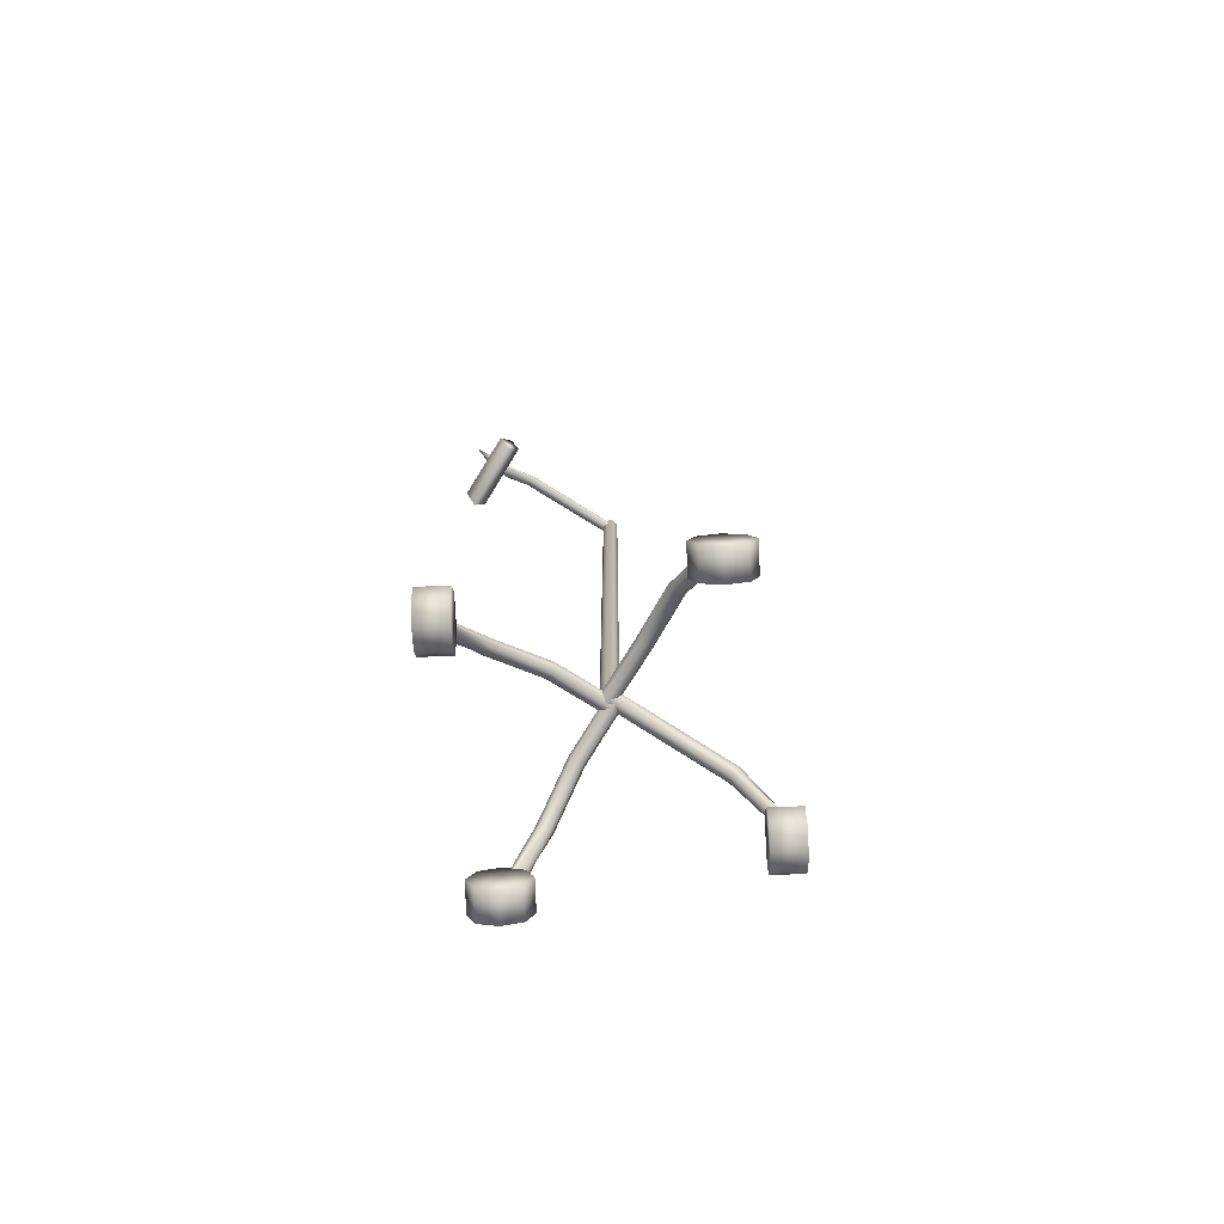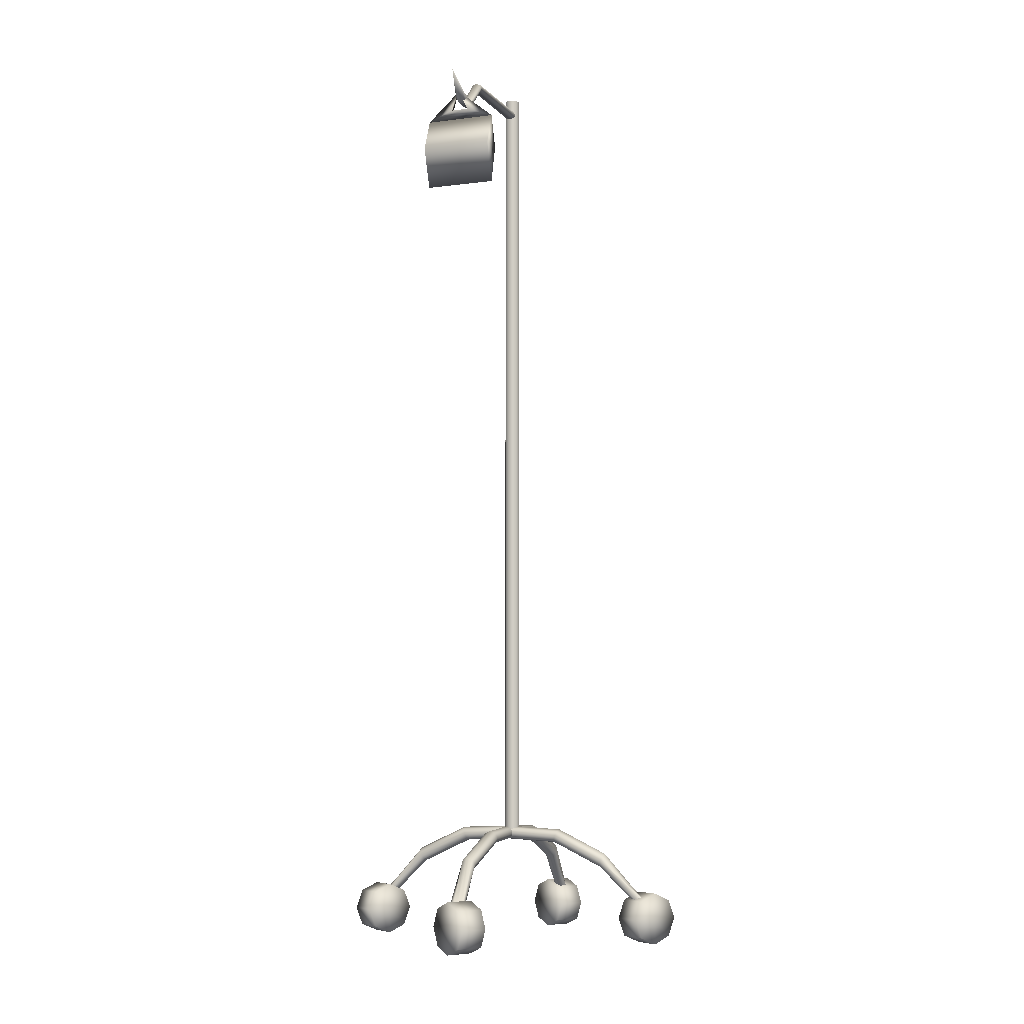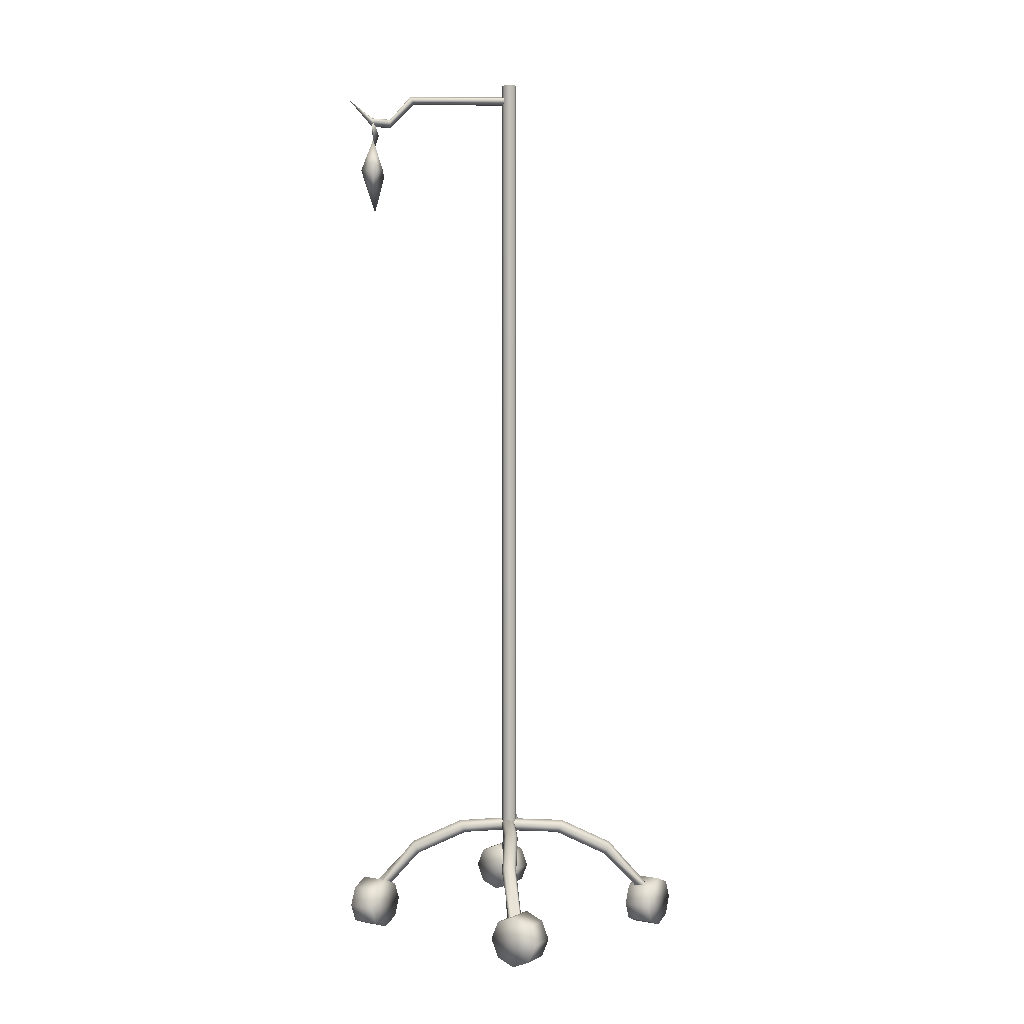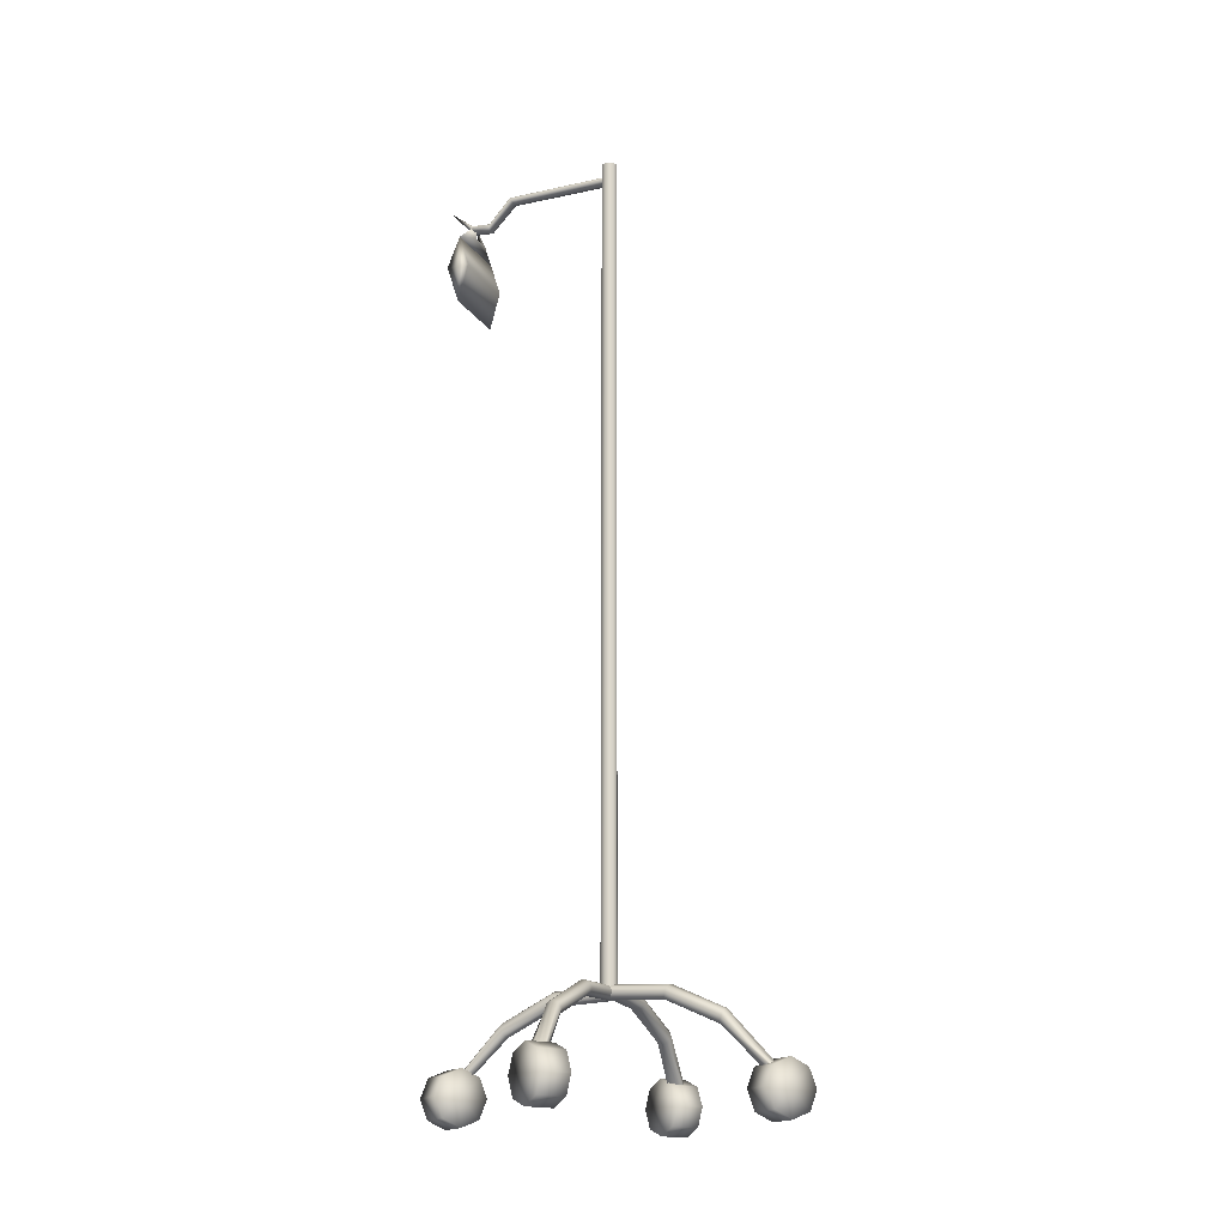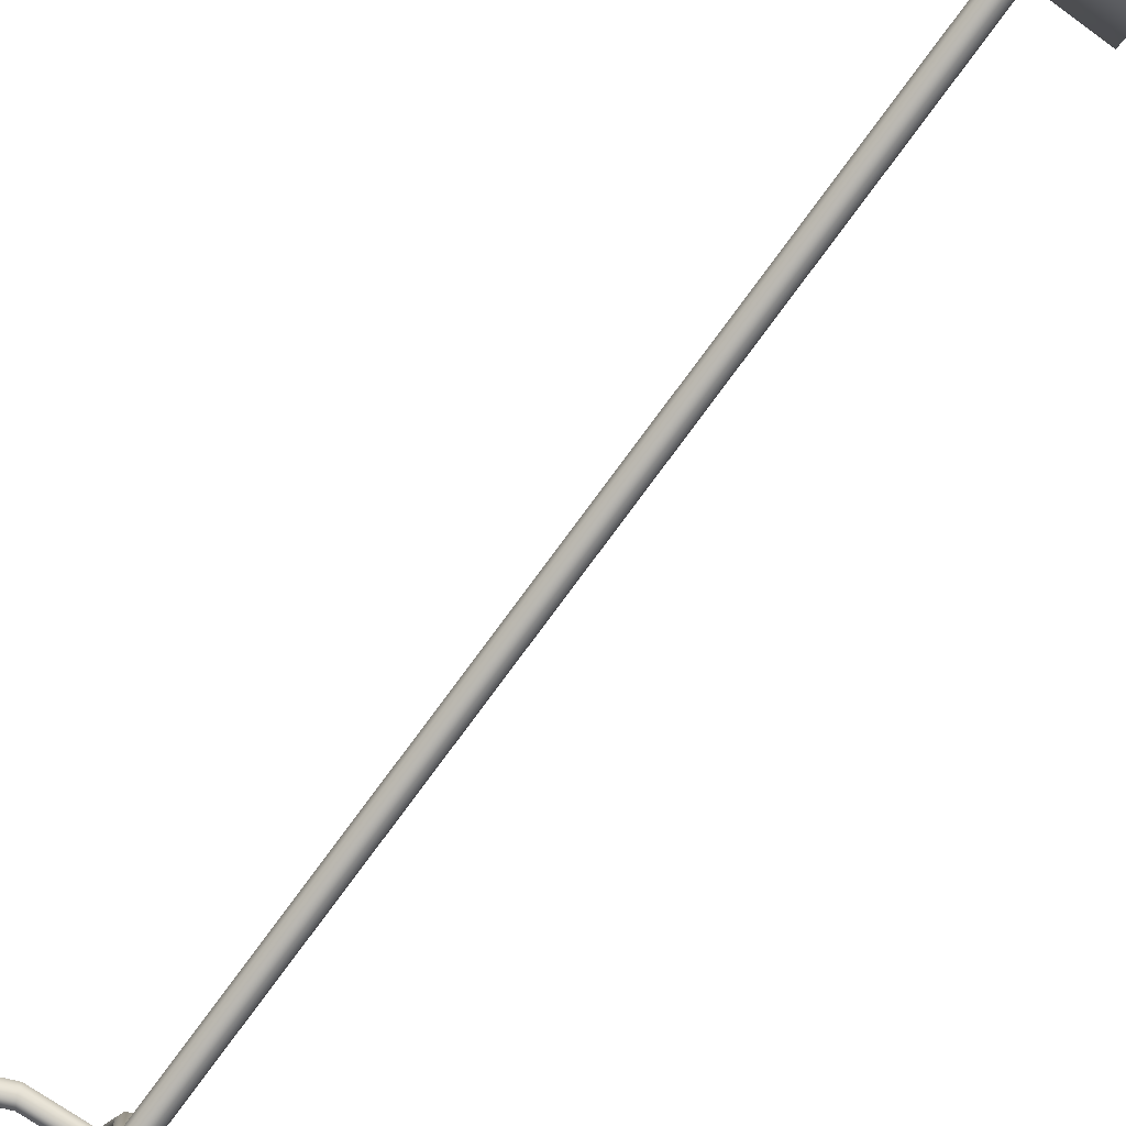
<metadata>
{"format":"obj","ext":"obj","renderer":"f3d","projection":"perspective","resolution":1024,"background":"white","views":[{"elev":-78.4,"azim":-121.6,"up":"+Y"},{"elev":-6.0,"azim":-158.8,"up":"+Y"},{"elev":3.8,"azim":-92.8,"up":"+Y"},{"elev":-18.1,"azim":-66.7,"up":"+Y"},{"elev":-77.8,"azim":143.7,"up":"+Z"}]}
</metadata>
<code>
g Infuus1
v -0.1003 2.369 -0.4412
v 0.1119 2.369 -0.4412
v -0.1003 2.582 -0.4412
v 0.1119 2.582 -0.4412
v 0.1119 2.485 -0.4795
v -0.1003 2.485 -0.4795
v -0.1003 2.485 -0.4109
v 0.1119 2.485 -0.4109
v -0.1003 2.485 -0.4412
v 0.1119 2.485 -0.4412
v -0.02011 2.61 -0.4264
v 0.03721 2.61 -0.4264
v 0.03721 2.61 -0.446
v -0.02011 2.61 -0.446
v 0.008969 2.67 -0.446
v 0.009549 0.1094 0.4447
v -0.01227 0.1017 0.4389
v -0.02474 0.1161 0.4507
v -0.02012 0.1209 0.458
v -0.009685 0.1244 0.46
v 0.00278 0.1242 0.4531
v 0.01124 0.1263 0.4569
v 0.01348 0.1255 0.4524
v 0.01352 0.3137 0.002943
v -0.002491 0.3078 0.000505
v -0.01851 0.3137 0.002943
v -0.02514 0.328 0.00883
v -0.01851 0.3424 0.01472
v -0.002491 0.3483 0.01715
v 0.01352 0.3424 0.01472
v 0.02016 0.328 0.00883
v 0.02129 0.3203 0.1684
v 0.01465 0.3346 0.1743
v -0.001363 0.3406 0.1767
v -0.01738 0.3346 0.1743
v -0.02401 0.3203 0.1684
v -0.01738 0.306 0.1625
v -0.001363 0.3 0.1601
v 0.01465 0.306 0.1625
v 0.002026 0.2333 0.3209
v 0.00866 0.2476 0.3268
v 0.002026 0.262 0.3327
v -0.01399 0.2679 0.3351
v -0.03001 0.262 0.3327
v -0.03664 0.2476 0.3268
v -0.03001 0.2333 0.3209
v -0.01399 0.2274 0.3185
v -0.05618 0.1158 0.4732
v -0.0101 0.1388 0.504
v 0.03597 0.1158 0.5349
v 0.05505 0.06041 0.5476
v 0.03597 0.004979 0.5349
v -0.0101 -0.01798 0.504
v -0.05618 0.004979 0.4732
v -0.07526 0.06041 0.4604
v -0.009268 0.1158 0.4031
v 0.0368 0.1388 0.4339
v 0.08288 0.1158 0.4647
v 0.102 0.06041 0.4775
v 0.08288 0.004979 0.4647
v 0.0368 -0.01798 0.4339
v -0.009268 0.004979 0.4031
v -0.02835 0.06041 0.3903
v -0.0101 0.06041 0.504
v 0.0368 0.06041 0.4339
v -0.4154 0.1116 0.01243
v -0.4248 0.114 -0.01314
v -0.4365 0.1161 -0.0256
v -0.4438 0.1331 -0.02099
v -0.4458 0.1326 -0.01055
v -0.4389 0.1287 0.001915
v -0.4297 0.1359 0.01243
v -0.4199 0.1369 0.01759
v 0.01125 0.3137 0.01266
v 0.01368 0.3078 -0.003356
v 0.01125 0.3137 -0.01937
v 0.00536 0.328 -0.02601
v -0.000527 0.3424 -0.01937
v -0.002965 0.3483 -0.003356
v -0.000527 0.3424 0.01266
v 0.00536 0.328 0.01929
v -0.1542 0.3203 0.02042
v -0.1601 0.3346 0.01379
v -0.1626 0.3406 -0.002228
v -0.1601 0.3346 -0.01824
v -0.1542 0.3203 -0.02488
v -0.1483 0.306 -0.01824
v -0.1459 0.3 -0.002228
v -0.1483 0.306 0.01379
v -0.3067 0.2333 0.001161
v -0.3126 0.2476 0.007794
v -0.3185 0.262 0.001161
v -0.3209 0.2679 -0.01486
v -0.3185 0.262 -0.03087
v -0.3126 0.2476 -0.0375
v -0.3067 0.2333 -0.03087
v -0.3043 0.2274 -0.01486
v -0.4528 0.1262 -0.05704
v -0.4837 0.1492 -0.01097
v -0.5145 0.1262 0.0351
v -0.5273 0.0708 0.05419
v -0.5145 0.01537 0.0351
v -0.4837 -0.007589 -0.01097
v -0.4528 0.01537 -0.05704
v -0.4401 0.0708 -0.07613
v -0.3827 0.1262 -0.01013
v -0.4135 0.1492 0.03594
v -0.4444 0.1262 0.08201
v -0.4571 0.0708 0.1011
v -0.4444 0.01537 0.08201
v -0.4135 -0.007589 0.03594
v -0.3827 0.01537 -0.01013
v -0.37 0.0708 -0.02922
v -0.4837 0.0708 -0.01097
v -0.4135 0.0708 0.03594
v -0.001801 0.1116 -0.4163
v 0.02377 0.114 -0.4256
v 0.03623 0.1161 -0.4374
v 0.03162 0.1331 -0.4446
v 0.02118 0.1326 -0.4467
v 0.008716 0.1287 -0.4398
v -0.001801 0.1359 -0.4305
v -0.006964 0.1369 -0.4208
v -0.002028 0.3137 0.01038
v 0.01399 0.3078 0.01282
v 0.03 0.3137 0.01038
v 0.03664 0.328 0.004494
v 0.03 0.3424 -0.001392
v 0.01399 0.3483 -0.00383
v -0.002028 0.3424 -0.001392
v -0.008661 0.328 0.004494
v -0.00979 0.3203 -0.1551
v -0.003156 0.3346 -0.161
v 0.01286 0.3406 -0.1634
v 0.02887 0.3346 -0.161
v 0.03551 0.3203 -0.1551
v 0.02887 0.306 -0.1492
v 0.01286 0.3 -0.1468
v -0.003156 0.306 -0.1492
v 0.00947 0.2333 -0.3076
v 0.002837 0.2476 -0.3135
v 0.00947 0.262 -0.3193
v 0.02549 0.2679 -0.3218
v 0.0415 0.262 -0.3193
v 0.04813 0.2476 -0.3135
v 0.0415 0.2333 -0.3076
v 0.02549 0.2274 -0.3051
v 0.06767 0.1262 -0.4537
v 0.0216 0.1492 -0.4845
v -0.02447 0.1262 -0.5154
v -0.04356 0.0708 -0.5281
v -0.02447 0.01537 -0.5154
v 0.0216 -0.007589 -0.4845
v 0.06767 0.01537 -0.4537
v 0.08676 0.0708 -0.4409
v 0.02076 0.1262 -0.3836
v -0.02531 0.1492 -0.4144
v -0.07138 0.1262 -0.4452
v -0.09047 0.0708 -0.458
v -0.07138 0.01537 -0.4452
v -0.02531 -0.007589 -0.4144
v 0.02076 0.01537 -0.3836
v 0.03985 0.0708 -0.3708
v 0.0216 0.0708 -0.4845
v -0.02531 0.0708 -0.4144
v 0.4269 0.1116 -0.002666
v 0.4363 0.114 0.0229
v 0.448 0.1161 0.03537
v 0.4553 0.1331 0.03075
v 0.4573 0.1326 0.02032
v 0.4504 0.1287 0.007851
v 0.4412 0.1359 -0.002666
v 0.4314 0.1369 -0.007829
v 0.00025 0.3137 -0.002893
v -0.002188 0.3078 0.01312
v 0.00025 0.3137 0.02914
v 0.006137 0.328 0.03577
v 0.01202 0.3424 0.02914
v 0.01446 0.3483 0.01312
v 0.01202 0.3424 -0.002893
v 0.006137 0.328 -0.009527
v 0.1657 0.3203 -0.01065
v 0.1716 0.3346 -0.004021
v 0.1741 0.3406 0.01199
v 0.1716 0.3346 0.02801
v 0.1657 0.3203 0.03464
v 0.1598 0.306 0.02801
v 0.1574 0.3 0.01199
v 0.1598 0.306 -0.004021
v 0.3182 0.2333 0.008605
v 0.3241 0.2476 0.001971
v 0.33 0.262 0.008605
v 0.3324 0.2679 0.02462
v 0.33 0.262 0.04064
v 0.3241 0.2476 0.04727
v 0.3182 0.2333 0.04064
v 0.3158 0.2274 0.02462
v 0.4643 0.1262 0.06681
v 0.4952 0.1492 0.02074
v 0.526 0.1262 -0.02534
v 0.5388 0.0708 -0.04442
v 0.526 0.01537 -0.02534
v 0.4952 -0.007589 0.02074
v 0.4643 0.01537 0.06681
v 0.4516 0.0708 0.08589
v 0.3942 0.1262 0.0199
v 0.425 0.1492 -0.02617
v 0.4559 0.1262 -0.07225
v 0.4686 0.0708 -0.09133
v 0.4559 0.01537 -0.07225
v 0.425 -0.007589 -0.02617
v 0.3942 0.01537 0.0199
v 0.3815 0.0708 0.03898
v 0.4952 0.0708 0.02074
v 0.425 0.0708 -0.02617
v 0.01805 0.3404 -0.01682
v 0.000813 0.3404 -0.02379
v -0.01643 0.3404 -0.01682
v -0.02357 0.3404 0
v -0.01643 0.3404 0.01682
v 0.000813 0.3404 0.02379
v 0.01805 0.3404 0.01682
v 0.02519 0.3404 0
v 0.01805 2.771 -0.01682
v 0.000813 2.771 -0.02379
v -0.01643 2.771 -0.01682
v -0.02357 2.771 0
v -0.01643 2.771 0.01682
v 0.000813 2.771 0.02379
v 0.01805 2.771 0.01682
v 0.02519 2.771 0
v 0.000813 0.3404 0
v 0.000813 2.771 0
v -0.01172 2.73 -0.01272
v 0.000813 2.734 -0.01272
v 0.01335 2.73 -0.01272
v 0.01854 2.721 -0.01272
v 0.01335 2.711 -0.01272
v 0.000813 2.707 -0.01272
v -0.01172 2.711 -0.01272
v -0.01692 2.721 -0.01272
v 0.01335 2.729 -0.3214
v 0.000813 2.733 -0.3233
v -0.01172 2.729 -0.3214
v -0.01692 2.721 -0.3167
v -0.01172 2.712 -0.312
v 0.000813 2.709 -0.3101
v 0.01335 2.712 -0.312
v 0.01854 2.721 -0.3167
v 0.01575 2.656 -0.3883
v 0.003216 2.66 -0.3883
v -0.009322 2.656 -0.3883
v -0.01452 2.646 -0.3883
v -0.009322 2.637 -0.3883
v 0.003216 2.633 -0.3883
v 0.01575 2.637 -0.3883
v 0.02095 2.646 -0.3883
v 0.000813 2.721 -0.5202
v 0.01335 2.66 -0.4466
v 0.000813 2.664 -0.4466
v -0.01172 2.66 -0.4466
v -0.01692 2.65 -0.4466
v -0.01172 2.64 -0.4466
v 0.000813 2.637 -0.4466
v 0.01335 2.64 -0.4466
v 0.01854 2.65 -0.4466
f 7 8 3
f 3 8 4
f 11 12 14
f 14 12 13
f 3 4 6
f 6 4 5
f 8 10 4
f 9 7 3
f 6 5 1
f 1 5 2
f 1 7 9
f 1 2 7
f 7 2 8
f 2 10 8
f 6 9 3
f 1 9 6
f 10 2 5
f 4 10 5
f 3 4 11
f 11 4 12
f 3 14 4
f 4 14 13
f 4 13 15
f 13 12 15
f 12 4 15
f 3 11 15
f 11 14 15
f 14 3 15
f 17 47 16
f 16 47 40
f 18 46 17
f 17 46 47
f 18 19 46
f 46 19 45
f 19 20 45
f 45 20 44
f 20 21 44
f 44 21 43
f 21 22 43
f 43 22 42
f 22 23 42
f 42 23 41
f 16 40 23
f 23 40 41
f 33 32 30
f 30 32 31
f 34 33 29
f 29 33 30
f 34 29 35
f 35 29 28
f 35 28 36
f 36 28 27
f 36 27 37
f 37 27 26
f 37 26 38
f 38 26 25
f 39 38 24
f 24 38 25
f 32 39 31
f 31 39 24
f 40 39 41
f 41 39 32
f 41 32 42
f 42 32 33
f 43 42 34
f 34 42 33
f 44 43 35
f 35 43 34
f 45 44 36
f 36 44 35
f 46 45 37
f 37 45 36
f 46 37 47
f 47 37 38
f 47 38 40
f 40 38 39
f 48 49 56
f 56 49 57
f 49 50 57
f 57 50 58
f 50 51 58
f 58 51 59
f 51 52 59
f 59 52 60
f 52 53 60
f 60 53 61
f 53 54 61
f 61 54 62
f 54 55 62
f 62 55 63
f 55 48 63
f 63 48 56
f 49 48 64
f 50 49 64
f 51 50 64
f 52 51 64
f 53 52 64
f 54 53 64
f 55 54 64
f 48 55 64
f 56 57 65
f 57 58 65
f 58 59 65
f 59 60 65
f 60 61 65
f 61 62 65
f 62 63 65
f 63 56 65
f 67 97 66
f 66 97 90
f 68 96 67
f 67 96 97
f 68 69 96
f 96 69 95
f 69 70 95
f 95 70 94
f 70 71 94
f 94 71 93
f 71 72 93
f 93 72 92
f 72 73 92
f 92 73 91
f 66 90 73
f 73 90 91
f 83 82 80
f 80 82 81
f 84 83 79
f 79 83 80
f 84 79 85
f 85 79 78
f 85 78 86
f 86 78 77
f 86 77 87
f 87 77 76
f 87 76 88
f 88 76 75
f 89 88 74
f 74 88 75
f 82 89 81
f 81 89 74
f 90 89 91
f 91 89 82
f 91 82 92
f 92 82 83
f 93 92 84
f 84 92 83
f 94 93 85
f 85 93 84
f 95 94 86
f 86 94 85
f 96 95 87
f 87 95 86
f 96 87 97
f 97 87 88
f 97 88 90
f 90 88 89
f 98 99 106
f 106 99 107
f 99 100 107
f 107 100 108
f 100 101 108
f 108 101 109
f 101 102 109
f 109 102 110
f 102 103 110
f 110 103 111
f 103 104 111
f 111 104 112
f 104 105 112
f 112 105 113
f 105 98 113
f 113 98 106
f 99 98 114
f 100 99 114
f 101 100 114
f 102 101 114
f 103 102 114
f 104 103 114
f 105 104 114
f 98 105 114
f 106 107 115
f 107 108 115
f 108 109 115
f 109 110 115
f 110 111 115
f 111 112 115
f 112 113 115
f 113 106 115
f 117 147 116
f 116 147 140
f 118 146 117
f 117 146 147
f 118 119 146
f 146 119 145
f 119 120 145
f 145 120 144
f 120 121 144
f 144 121 143
f 121 122 143
f 143 122 142
f 122 123 142
f 142 123 141
f 116 140 123
f 123 140 141
f 133 132 130
f 130 132 131
f 134 133 129
f 129 133 130
f 134 129 135
f 135 129 128
f 135 128 136
f 136 128 127
f 136 127 137
f 137 127 126
f 137 126 138
f 138 126 125
f 139 138 124
f 124 138 125
f 132 139 131
f 131 139 124
f 140 139 141
f 141 139 132
f 141 132 142
f 142 132 133
f 143 142 134
f 134 142 133
f 144 143 135
f 135 143 134
f 145 144 136
f 136 144 135
f 146 145 137
f 137 145 136
f 146 137 147
f 147 137 138
f 147 138 140
f 140 138 139
f 148 149 156
f 156 149 157
f 149 150 157
f 157 150 158
f 150 151 158
f 158 151 159
f 151 152 159
f 159 152 160
f 152 153 160
f 160 153 161
f 153 154 161
f 161 154 162
f 154 155 162
f 162 155 163
f 155 148 163
f 163 148 156
f 149 148 164
f 150 149 164
f 151 150 164
f 152 151 164
f 153 152 164
f 154 153 164
f 155 154 164
f 148 155 164
f 156 157 165
f 157 158 165
f 158 159 165
f 159 160 165
f 160 161 165
f 161 162 165
f 162 163 165
f 163 156 165
f 167 197 166
f 166 197 190
f 168 196 167
f 167 196 197
f 168 169 196
f 196 169 195
f 169 170 195
f 195 170 194
f 170 171 194
f 194 171 193
f 171 172 193
f 193 172 192
f 172 173 192
f 192 173 191
f 166 190 173
f 173 190 191
f 183 182 180
f 180 182 181
f 184 183 179
f 179 183 180
f 184 179 185
f 185 179 178
f 185 178 186
f 186 178 177
f 186 177 187
f 187 177 176
f 187 176 188
f 188 176 175
f 189 188 174
f 174 188 175
f 182 189 181
f 181 189 174
f 190 189 191
f 191 189 182
f 191 182 192
f 192 182 183
f 193 192 184
f 184 192 183
f 194 193 185
f 185 193 184
f 195 194 186
f 186 194 185
f 196 195 187
f 187 195 186
f 196 187 197
f 197 187 188
f 197 188 190
f 190 188 189
f 198 199 206
f 206 199 207
f 199 200 207
f 207 200 208
f 200 201 208
f 208 201 209
f 201 202 209
f 209 202 210
f 202 203 210
f 210 203 211
f 203 204 211
f 211 204 212
f 204 205 212
f 212 205 213
f 205 198 213
f 213 198 206
f 199 198 214
f 200 199 214
f 201 200 214
f 202 201 214
f 203 202 214
f 204 203 214
f 205 204 214
f 198 205 214
f 206 207 215
f 207 208 215
f 208 209 215
f 209 210 215
f 210 211 215
f 211 212 215
f 212 213 215
f 213 206 215
f 216 217 224
f 224 217 225
f 217 218 225
f 225 218 226
f 218 219 226
f 226 219 227
f 219 220 227
f 227 220 228
f 220 221 228
f 228 221 229
f 221 222 229
f 229 222 230
f 222 223 230
f 230 223 231
f 223 216 231
f 231 216 224
f 217 216 232
f 218 217 232
f 219 218 232
f 220 219 232
f 221 220 232
f 222 221 232
f 223 222 232
f 216 223 232
f 224 225 233
f 225 226 233
f 226 227 233
f 227 228 233
f 228 229 233
f 229 230 233
f 230 231 233
f 231 224 233
f 234 235 244
f 244 235 243
f 236 242 235
f 235 242 243
f 237 249 236
f 236 249 242
f 238 248 237
f 237 248 249
f 239 247 238
f 238 247 248
f 239 240 247
f 247 240 246
f 240 241 246
f 246 241 245
f 241 234 245
f 245 234 244
f 243 242 251
f 251 242 250
f 243 251 244
f 244 251 252
f 244 252 245
f 245 252 253
f 245 253 246
f 246 253 254
f 246 254 247
f 247 254 255
f 248 247 256
f 256 247 255
f 249 248 257
f 257 248 256
f 242 249 250
f 250 249 257
f 250 259 251
f 251 259 260
f 251 260 252
f 252 260 261
f 253 252 262
f 262 252 261
f 254 253 263
f 263 253 262
f 255 254 264
f 264 254 263
f 256 255 265
f 265 255 264
f 256 265 257
f 257 265 266
f 257 266 250
f 250 266 259
f 260 259 258
f 261 260 258
f 262 261 258
f 263 262 258
f 264 263 258
f 265 264 258
f 266 265 258
f 259 266 258

</code>
